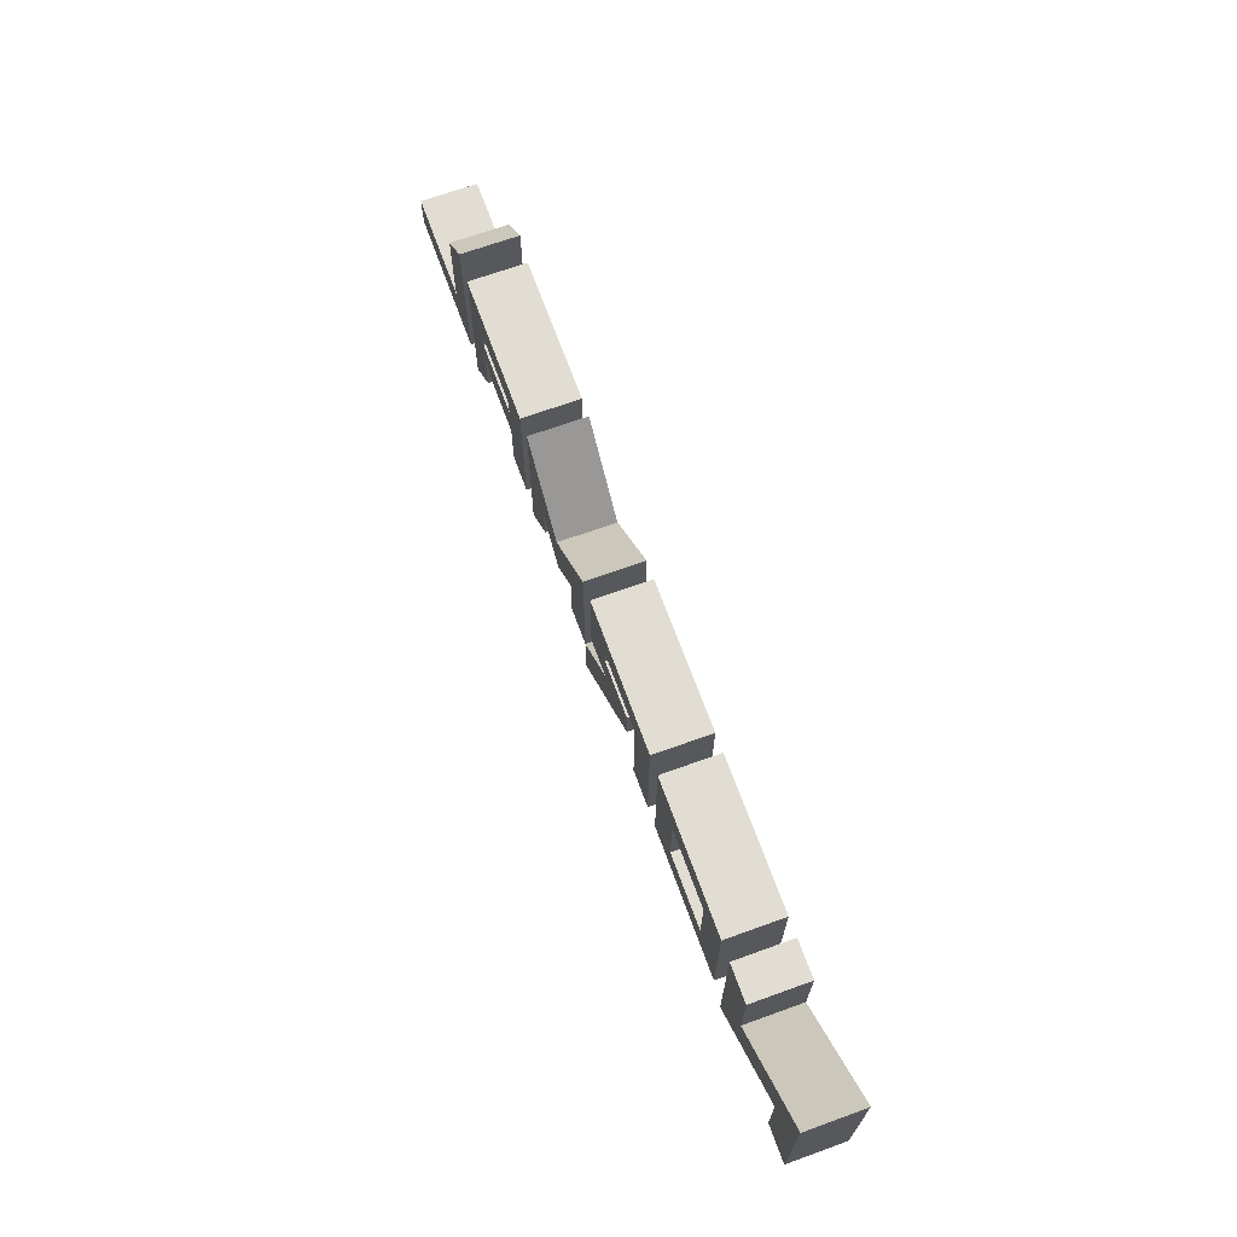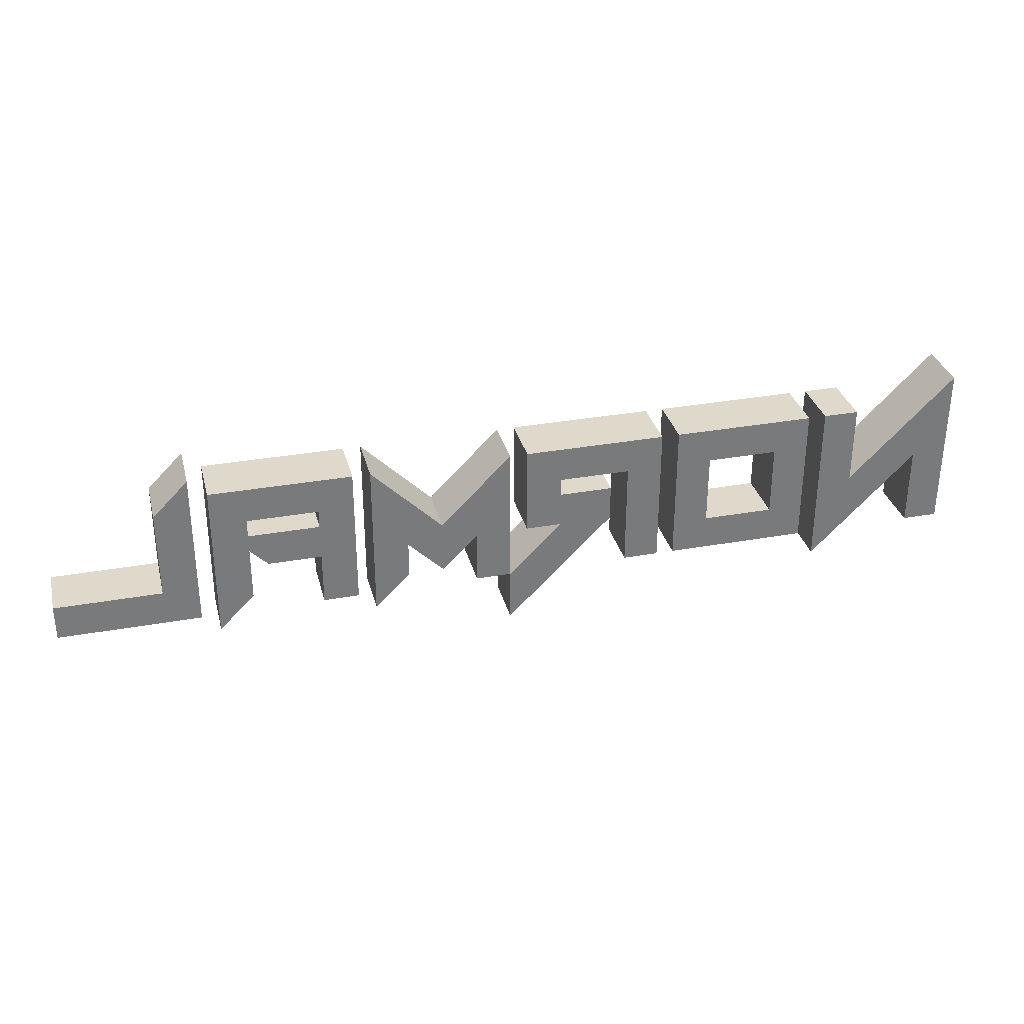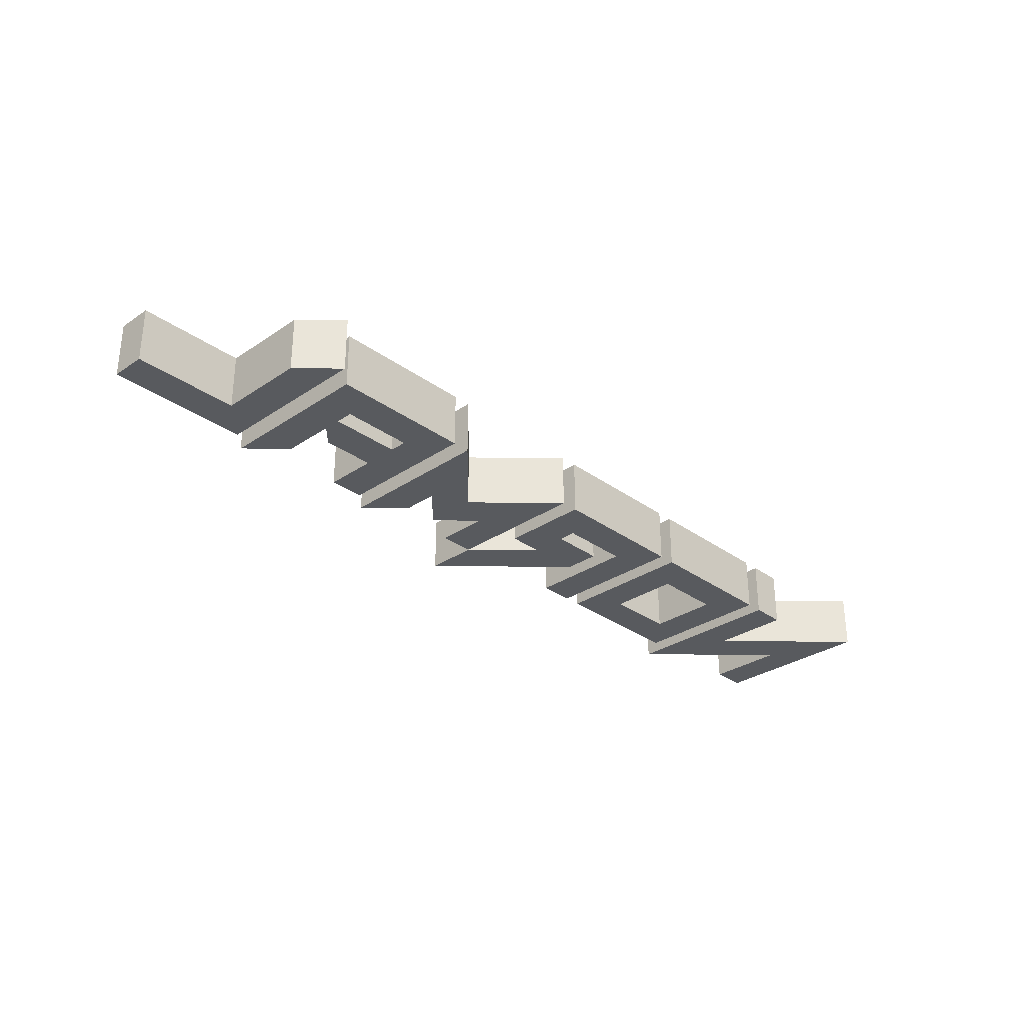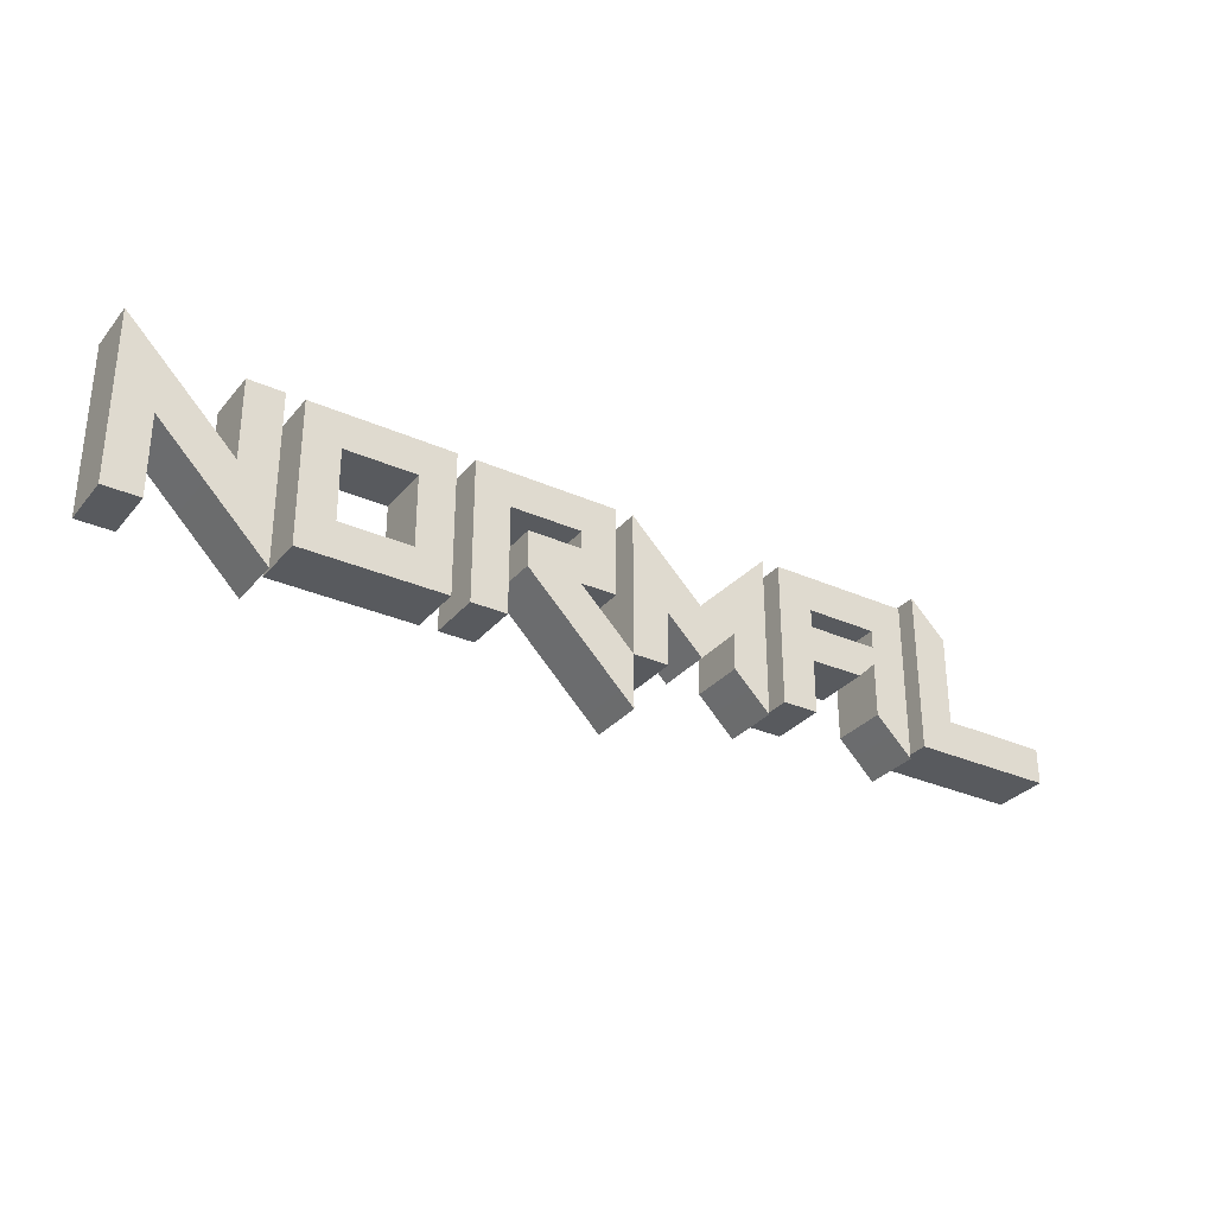
<metadata>
{"format":"obj","ext":"obj","renderer":"f3d","projection":"perspective","resolution":1024,"background":"white","views":[{"elev":68.2,"azim":-109.9,"up":"+Y"},{"elev":32.3,"azim":165.9,"up":"+Y"},{"elev":-30.8,"azim":134.1,"up":"+Z"},{"elev":-31.1,"azim":-32.4,"up":"+Y"}]}
</metadata>
<code>
v 197.2 27.69 0
v 197 27.54 0
v 86.25 160.8 0
v 102.1 122.4 0
v 102.1 51 0
v 86.25 66.88 0
v 70.38 51 0
v 87.21 161.2 0
v 70.38 201.8 0
v 181.5 68.24 0
v 165.6 106.6 0
v 165.6 178 0
v 181.5 162.1 0
v 197.4 178 0
v 197.4 27.19 0
v 180.5 67.84 0
v 229.1 66.88 0
v 213.3 51 0
v 231.8 159.4 0
v 213.3 178 0
v 340.2 178 0
v 324.4 66.88 0
v 340.2 51 0
v 229.1 152.8 0
v 245 146.3 0
v 245 82.75 0
v 308.5 82.75 0
v 308.5 146.3 0
v 245 146.3 0
v 324.4 162.1 0
v 324.4 66.87 0
v 238.4 162.1 0
v 229.1 66.88 0
v 324.4 162.1 0
v 498.8 3.878 0
v 498.6 3.732 0
v 420.6 105.6 0
v 403.8 98.63 0
v 403.8 130.4 0
v 467.2 114.5 0
v 451.4 130.4 0
v 467.3 162.1 0
v 451.4 146.3 0
v 372 162.1 0
v 387.9 146.3 0
v 387.9 51 0
v 372 66.87 0
v 356.1 51 0
v 372 162.1 0
v 356.1 178 0
v 483.1 178 0
v 467.2 114.5 0
v 483.1 98.63 0
v 451.4 98.63 0
v 482.2 44.03 0
v 499 51 0
v 499 3.382 0
v 417.7 112.6 0
v 419.6 114.5 0
v 467.2 162.1 0
v 625.8 35.63 0
v 625.6 35.48 0
v 610.1 73.45 0
v 594.3 66.88 0
v 610.1 136.9 0
v 594.3 98.62 0
v 562.5 90.69 0
v 562.5 66.88 0
v 514.9 137 0
v 530.8 98.63 0
v 530.7 51 0
v 514.9 66.88 0
v 499 51 0
v 499 178 0
v 562.5 114.5 0
v 609.2 137.3 0
v 626 178 0
v 626 35.13 0
v 562.5 90.69 0
v 515.8 137.3 0
v 768.7 35.63 0
v 768.5 35.48 0
v 753 73.45 0
v 737.1 66.88 0
v 750.9 147.8 0
v 737.1 114.5 0
v 714.7 114.5 0
v 721.2 98.63 0
v 657.8 114.5 0
v 673.6 98.63 0
v 673.6 51 0
v 657.8 66.88 0
v 641.9 51 0
v 660.5 159.4 0
v 641.9 178 0
v 768.9 178 0
v 768.9 35.13 0
v 673.6 146.3 0
v 657.7 114.5 0
v 673.6 130.4 0
v 737.1 130.4 0
v 737.1 146.3 0
v 673.6 146.3 0
v 741.8 125.7 0
v 753 162.1 0
v 667.1 162.1 0
v 753 147.8 0
v 657.7 152.8 0
v 753 162.1 0
v 657.8 114.5 0
v 800.6 66.88 0
v 784.8 51 0
v 784.8 193.9 0
v 800.6 155.5 0
v 816.5 162.1 0
v 800.6 66.88 0
v 816.5 82.75 0
v 911.7 82.75 0
v 895.9 66.87 0
v 911.7 51 0
v 197.4 27.19 0
v 197 27.54 0
v 102.1 122.4 0
v 197.4 27.19 -50
v 197 27.54 -50
v 102.1 122.4 -50
v 102.1 122.4 0
v 102.1 51 0
v 102.1 122.4 -50
v 102.1 51 -50
v 102.1 51 0
v 70.38 51 0
v 102.1 51 -50
v 70.38 51 -50
v 70.38 51 0
v 70.38 201.8 0
v 70.38 51 -50
v 70.38 201.8 -50
v 70.38 201.8 0
v 165.6 106.6 0
v 70.38 201.8 -50
v 165.6 106.6 -50
v 165.6 106.6 0
v 165.6 178 0
v 165.6 106.6 -50
v 165.6 178 -50
v 165.6 178 0
v 197.4 178 0
v 165.6 178 -50
v 197.4 178 -50
v 197.4 178 0
v 197.4 27.19 0
v 197.4 178 -50
v 197.4 27.19 -50
v 213.3 51 0
v 213.3 178 0
v 213.3 51 -50
v 213.3 178 -50
v 213.3 178 0
v 340.2 178 0
v 213.3 178 -50
v 340.2 178 -50
v 340.2 178 0
v 340.2 51 0
v 340.2 178 -50
v 340.2 51 -50
v 340.2 51 0
v 213.3 51 0
v 340.2 51 -50
v 213.3 51 -50
v 245 146.3 0
v 245 82.75 0
v 245 146.3 -50
v 245 82.75 -50
v 245 82.75 0
v 308.5 82.75 0
v 245 82.75 -50
v 308.5 82.75 -50
v 308.5 82.75 0
v 308.5 146.3 0
v 308.5 82.75 -50
v 308.5 146.3 -50
v 308.5 146.3 0
v 245 146.3 0
v 308.5 146.3 -50
v 245 146.3 -50
v 245 146.3 0
v 245 146.3 0
v 245 146.3 -50
v 245 146.3 -50
v 499 3.382 0
v 498.6 3.732 0
v 403.8 98.63 0
v 499 3.382 -50
v 498.6 3.732 -50
v 403.8 98.63 -50
v 403.8 98.63 0
v 403.8 130.4 0
v 403.8 98.63 -50
v 403.8 130.4 -50
v 403.8 130.4 0
v 451.4 130.4 0
v 403.8 130.4 -50
v 451.4 130.4 -50
v 451.4 130.4 0
v 451.4 146.3 0
v 451.4 130.4 -50
v 451.4 146.3 -50
v 451.4 146.3 0
v 387.9 146.3 0
v 451.4 146.3 -50
v 387.9 146.3 -50
v 387.9 146.3 0
v 387.9 51 0
v 387.9 146.3 -50
v 387.9 51 -50
v 387.9 51 0
v 356.1 51 0
v 387.9 51 -50
v 356.1 51 -50
v 356.1 51 0
v 356.1 178 0
v 356.1 51 -50
v 356.1 178 -50
v 356.1 178 0
v 483.1 178 0
v 356.1 178 -50
v 483.1 178 -50
v 483.1 178 0
v 483.1 98.63 0
v 483.1 178 -50
v 483.1 98.63 -50
v 483.1 98.63 0
v 451.4 98.63 0
v 483.1 98.63 -50
v 451.4 98.63 -50
v 451.4 98.63 0
v 499 51 0
v 451.4 98.63 -50
v 499 51 -50
v 499 51 0
v 499 3.382 0
v 499 51 -50
v 499 3.382 -50
v 626 35.13 0
v 625.6 35.48 0
v 594.3 66.88 0
v 626 35.13 -50
v 625.6 35.48 -50
v 594.3 66.88 -50
v 594.3 66.88 0
v 594.3 98.62 0
v 594.3 66.88 -50
v 594.3 98.62 -50
v 594.3 98.62 0
v 562.5 66.88 0
v 594.3 98.62 -50
v 562.5 66.88 -50
v 562.5 66.88 0
v 530.8 98.63 0
v 562.5 66.88 -50
v 530.8 98.63 -50
v 530.8 98.63 0
v 530.7 51 0
v 530.8 98.63 -50
v 530.7 51 -50
v 530.7 51 0
v 499 51 0
v 530.7 51 -50
v 499 51 -50
v 499 51 0
v 499 178 0
v 499 51 -50
v 499 178 -50
v 499 178 0
v 562.5 114.5 0
v 499 178 -50
v 562.5 114.5 -50
v 562.5 114.5 0
v 626 178 0
v 562.5 114.5 -50
v 626 178 -50
v 626 178 0
v 626 35.13 0
v 626 178 -50
v 626 35.13 -50
v 768.9 35.13 0
v 768.5 35.48 0
v 737.1 66.88 0
v 768.9 35.13 -50
v 768.5 35.48 -50
v 737.1 66.88 -50
v 737.1 66.88 0
v 737.1 114.5 0
v 737.1 66.88 -50
v 737.1 114.5 -50
v 737.1 114.5 0
v 721.2 98.63 0
v 737.1 114.5 -50
v 721.2 98.63 -50
v 721.2 98.63 0
v 673.6 98.63 0
v 721.2 98.63 -50
v 673.6 98.63 -50
v 673.6 98.63 0
v 673.6 51 0
v 673.6 98.63 -50
v 673.6 51 -50
v 673.6 51 0
v 641.9 51 0
v 673.6 51 -50
v 641.9 51 -50
v 641.9 51 0
v 641.9 178 0
v 641.9 51 -50
v 641.9 178 -50
v 641.9 178 0
v 768.9 178 0
v 641.9 178 -50
v 768.9 178 -50
v 768.9 178 0
v 768.9 35.13 0
v 768.9 178 -50
v 768.9 35.13 -50
v 673.6 146.3 0
v 673.6 130.4 0
v 673.6 146.3 -50
v 673.6 130.4 -50
v 673.6 130.4 0
v 737.1 130.4 0
v 673.6 130.4 -50
v 737.1 130.4 -50
v 737.1 130.4 0
v 737.1 146.3 0
v 737.1 130.4 -50
v 737.1 146.3 -50
v 737.1 146.3 0
v 673.6 146.3 0
v 737.1 146.3 -50
v 673.6 146.3 -50
v 673.6 146.3 0
v 673.6 146.3 0
v 673.6 146.3 -50
v 673.6 146.3 -50
v 784.8 51 0
v 784.8 193.9 0
v 784.8 51 -50
v 784.8 193.9 -50
v 784.8 193.9 0
v 816.5 162.1 0
v 784.8 193.9 -50
v 816.5 162.1 -50
v 816.5 162.1 0
v 816.5 82.75 0
v 816.5 162.1 -50
v 816.5 82.75 -50
v 816.5 82.75 0
v 911.7 82.75 0
v 816.5 82.75 -50
v 911.7 82.75 -50
v 911.7 82.75 0
v 911.7 51 0
v 911.7 82.75 -50
v 911.7 51 -50
v 911.7 51 0
v 784.8 51 0
v 911.7 51 -50
v 784.8 51 -50
v 197.2 27.69 -50
v 197 27.54 -50
v 86.25 160.8 -50
v 102.1 122.4 -50
v 102.1 51 -50
v 86.25 66.88 -50
v 70.38 51 -50
v 87.21 161.2 -50
v 70.38 201.8 -50
v 181.5 68.24 -50
v 165.6 106.6 -50
v 165.6 178 -50
v 181.5 162.1 -50
v 197.4 178 -50
v 197.4 27.19 -50
v 180.5 67.84 -50
v 229.1 66.88 -50
v 213.3 51 -50
v 231.8 159.4 -50
v 213.3 178 -50
v 340.2 178 -50
v 324.4 66.88 -50
v 340.2 51 -50
v 229.1 152.8 -50
v 245 146.3 -50
v 245 82.75 -50
v 308.5 82.75 -50
v 308.5 146.3 -50
v 245 146.3 -50
v 324.4 162.1 -50
v 324.4 66.87 -50
v 238.4 162.1 -50
v 229.1 66.88 -50
v 324.4 162.1 -50
v 498.8 3.878 -50
v 498.6 3.732 -50
v 420.6 105.6 -50
v 403.8 98.63 -50
v 403.8 130.4 -50
v 467.2 114.5 -50
v 451.4 130.4 -50
v 467.3 162.1 -50
v 451.4 146.3 -50
v 372 162.1 -50
v 387.9 146.3 -50
v 387.9 51 -50
v 372 66.87 -50
v 356.1 51 -50
v 372 162.1 -50
v 356.1 178 -50
v 483.1 178 -50
v 467.2 114.5 -50
v 483.1 98.63 -50
v 451.4 98.63 -50
v 482.2 44.03 -50
v 499 51 -50
v 499 3.382 -50
v 417.7 112.6 -50
v 419.6 114.5 -50
v 467.2 162.1 -50
v 625.8 35.63 -50
v 625.6 35.48 -50
v 610.1 73.45 -50
v 594.3 66.88 -50
v 610.1 136.9 -50
v 594.3 98.62 -50
v 562.5 90.69 -50
v 562.5 66.88 -50
v 514.9 137 -50
v 530.8 98.63 -50
v 530.7 51 -50
v 514.9 66.88 -50
v 499 51 -50
v 499 178 -50
v 562.5 114.5 -50
v 609.2 137.3 -50
v 626 178 -50
v 626 35.13 -50
v 562.5 90.69 -50
v 515.8 137.3 -50
v 768.7 35.63 -50
v 768.5 35.48 -50
v 753 73.45 -50
v 737.1 66.88 -50
v 750.9 147.8 -50
v 737.1 114.5 -50
v 714.7 114.5 -50
v 721.2 98.63 -50
v 657.8 114.5 -50
v 673.6 98.63 -50
v 673.6 51 -50
v 657.8 66.88 -50
v 641.9 51 -50
v 660.5 159.4 -50
v 641.9 178 -50
v 768.9 178 -50
v 768.9 35.13 -50
v 673.6 146.3 -50
v 657.7 114.5 -50
v 673.6 130.4 -50
v 737.1 130.4 -50
v 737.1 146.3 -50
v 673.6 146.3 -50
v 741.8 125.7 -50
v 753 162.1 -50
v 667.1 162.1 -50
v 753 147.8 -50
v 657.7 152.8 -50
v 753 162.1 -50
v 657.8 114.5 -50
v 800.6 66.88 -50
v 784.8 51 -50
v 784.8 193.9 -50
v 800.6 155.5 -50
v 816.5 162.1 -50
v 800.6 66.88 -50
v 816.5 82.75 -50
v 911.7 82.75 -50
v 895.9 66.87 -50
v 911.7 51 -50
f 3 4 8
f 5 4 6
f 7 5 6
f 8 9 3
f 10 11 16
f 12 11 13
f 14 12 13
f 15 14 1
f 2 15 1
f 33 24 18
f 34 21 32
f 22 23 30
f 17 18 31
f 33 26 24
f 31 27 17
f 30 28 22
f 29 28 32
f 24 25 19
f 37 38 55
f 59 39 58
f 40 41 59
f 42 43 52
f 44 45 60
f 49 47 45
f 48 46 47
f 49 50 47
f 60 51 44
f 52 53 42
f 40 59 54
f 56 54 55
f 57 56 35
f 36 57 35
f 63 64 61
f 65 66 63
f 68 66 67
f 79 80 70
f 71 70 72
f 73 71 72
f 80 74 69
f 79 75 80
f 77 75 76
f 65 63 77
f 62 78 61
f 83 84 81
f 107 85 83
f 104 87 86
f 89 90 87
f 110 92 90
f 93 91 92
f 94 95 108
f 109 96 106
f 105 107 96
f 82 97 81
f 99 100 108
f 104 101 87
f 105 102 85
f 103 102 106
f 108 98 94
f 114 113 116
f 115 113 114
f 116 117 114
f 111 119 117
f 120 118 119
f 111 112 119
f 8 4 16
f 16 4 1
f 2 1 4
f 3 6 4
f 3 9 6
f 7 6 9
f 16 11 8
f 9 8 11
f 10 13 11
f 14 13 1
f 13 10 1
f 16 1 10
f 17 33 18
f 18 24 20
f 19 20 24
f 21 20 32
f 19 32 20
f 23 21 30
f 34 30 21
f 18 23 31
f 22 31 23
f 25 24 26
f 27 26 17
f 33 17 26
f 28 27 22
f 31 22 27
f 32 28 34
f 30 34 28
f 25 29 19
f 32 19 29
f 55 38 35
f 36 35 38
f 39 38 58
f 37 58 38
f 39 59 41
f 43 41 52
f 40 52 41
f 45 43 60
f 42 60 43
f 44 49 45
f 46 45 47
f 48 47 50
f 51 50 44
f 49 44 50
f 53 51 42
f 60 42 51
f 54 53 40
f 58 54 59
f 52 40 53
f 55 54 37
f 58 37 54
f 55 35 56
f 62 61 64
f 64 63 66
f 67 66 76
f 65 76 66
f 70 68 79
f 69 70 80
f 67 79 68
f 69 72 70
f 74 73 69
f 72 69 73
f 74 80 75
f 76 75 67
f 79 67 75
f 76 65 77
f 63 61 77
f 78 77 61
f 82 81 84
f 85 86 83
f 84 83 86
f 85 104 86
f 88 86 87
f 88 87 90
f 89 110 90
f 91 90 92
f 108 95 99
f 95 93 99
f 99 93 110
f 92 110 93
f 96 95 106
f 94 106 95
f 109 105 96
f 96 107 81
f 97 96 81
f 83 81 107
f 98 108 100
f 101 100 87
f 87 100 89
f 100 99 89
f 110 89 99
f 107 105 85
f 102 101 85
f 104 85 101
f 106 102 109
f 105 109 102
f 98 103 94
f 106 94 103
f 113 112 116
f 111 116 112
f 115 114 117
f 116 111 117
f 118 117 119
f 120 119 112
f 1 1 1
f 124 121 122
f 124 122 125
f 125 122 123
f 125 123 126
f 129 127 128
f 129 128 130
f 133 131 132
f 133 132 134
f 137 135 136
f 137 136 138
f 141 139 140
f 141 140 142
f 145 143 144
f 145 144 146
f 149 147 148
f 149 148 150
f 153 151 152
f 153 152 154
f 157 155 156
f 157 156 158
f 161 159 160
f 161 160 162
f 165 163 164
f 165 164 166
f 169 167 168
f 169 168 170
f 173 171 172
f 173 172 174
f 177 175 176
f 177 176 178
f 181 179 180
f 181 180 182
f 185 183 184
f 185 184 186
f 189 187 188
f 189 188 190
f 194 191 192
f 194 192 195
f 195 192 193
f 195 193 196
f 199 197 198
f 199 198 200
f 203 201 202
f 203 202 204
f 207 205 206
f 207 206 208
f 211 209 210
f 211 210 212
f 215 213 214
f 215 214 216
f 219 217 218
f 219 218 220
f 223 221 222
f 223 222 224
f 227 225 226
f 227 226 228
f 231 229 230
f 231 230 232
f 235 233 234
f 235 234 236
f 239 237 238
f 239 238 240
f 243 241 242
f 243 242 244
f 248 245 246
f 248 246 249
f 249 246 247
f 249 247 250
f 253 251 252
f 253 252 254
f 257 255 256
f 257 256 258
f 261 259 260
f 261 260 262
f 265 263 264
f 265 264 266
f 269 267 268
f 269 268 270
f 273 271 272
f 273 272 274
f 277 275 276
f 277 276 278
f 281 279 280
f 281 280 282
f 285 283 284
f 285 284 286
f 290 287 288
f 290 288 291
f 291 288 289
f 291 289 292
f 295 293 294
f 295 294 296
f 299 297 298
f 299 298 300
f 303 301 302
f 303 302 304
f 307 305 306
f 307 306 308
f 311 309 310
f 311 310 312
f 315 313 314
f 315 314 316
f 319 317 318
f 319 318 320
f 323 321 322
f 323 322 324
f 327 325 326
f 327 326 328
f 331 329 330
f 331 330 332
f 335 333 334
f 335 334 336
f 339 337 338
f 339 338 340
f 343 341 342
f 343 342 344
f 347 345 346
f 347 346 348
f 351 349 350
f 351 350 352
f 355 353 354
f 355 354 356
f 359 357 358
f 359 358 360
f 363 361 362
f 363 362 364
f 367 365 366
f 367 366 368
f 1 1 1
f 372 371 376
f 372 373 374
f 373 375 374
f 377 376 371
f 379 378 384
f 379 380 381
f 380 382 381
f 382 383 369
f 383 370 369
f 392 401 386
f 389 402 400
f 391 390 398
f 386 385 399
f 394 401 392
f 395 399 385
f 396 398 390
f 396 397 400
f 393 392 387
f 406 405 423
f 407 427 426
f 409 408 427
f 411 410 420
f 413 412 428
f 415 417 413
f 414 416 415
f 418 417 415
f 419 428 412
f 421 420 410
f 427 408 422
f 422 424 423
f 424 425 403
f 425 404 403
f 432 431 429
f 434 433 431
f 434 436 435
f 448 447 438
f 438 439 440
f 439 441 440
f 442 448 437
f 443 447 448
f 443 445 444
f 431 433 445
f 446 430 429
f 452 451 449
f 453 475 451
f 455 472 454
f 458 457 455
f 460 478 458
f 459 461 460
f 463 462 476
f 464 477 474
f 475 473 464
f 465 450 449
f 468 467 476
f 469 472 455
f 470 473 453
f 470 471 474
f 466 476 462
f 481 482 484
f 481 483 482
f 485 484 482
f 487 479 485
f 486 488 487
f 480 479 487
f 372 376 384
f 372 384 369
f 369 370 372
f 374 371 372
f 377 371 374
f 374 375 377
f 379 384 376
f 376 377 379
f 381 378 379
f 381 382 369
f 378 381 369
f 369 384 378
f 401 385 386
f 392 386 388
f 388 387 392
f 388 389 400
f 400 387 388
f 389 391 398
f 398 402 389
f 391 386 399
f 399 390 391
f 392 393 394
f 394 395 385
f 385 401 394
f 395 396 390
f 390 399 395
f 396 400 402
f 402 398 396
f 397 393 387
f 387 400 397
f 406 423 403
f 403 404 406
f 406 407 426
f 426 405 406
f 427 407 409
f 409 411 420
f 420 408 409
f 411 413 428
f 428 410 411
f 417 412 413
f 413 414 415
f 415 416 418
f 418 419 412
f 412 417 418
f 419 421 410
f 410 428 419
f 421 422 408
f 422 426 427
f 408 420 421
f 422 423 405
f 405 426 422
f 403 423 424
f 429 430 432
f 431 432 434
f 434 435 444
f 444 433 434
f 436 438 447
f 438 437 448
f 447 435 436
f 440 437 438
f 441 442 437
f 437 440 441
f 448 442 443
f 443 444 435
f 435 447 443
f 433 444 445
f 429 431 445
f 445 446 429
f 449 450 452
f 454 453 451
f 451 452 454
f 472 453 454
f 454 456 455
f 455 456 458
f 478 457 458
f 458 459 460
f 463 476 467
f 461 463 467
f 461 467 478
f 478 460 461
f 463 464 474
f 474 462 463
f 473 477 464
f 475 464 449
f 464 465 449
f 449 451 475
f 476 466 468
f 468 469 455
f 468 455 457
f 467 468 457
f 457 478 467
f 473 475 453
f 469 470 453
f 453 472 469
f 470 474 477
f 477 473 470
f 471 466 462
f 462 474 471
f 480 481 484
f 484 479 480
f 482 483 485
f 479 484 485
f 485 486 487
f 487 488 480

</code>
